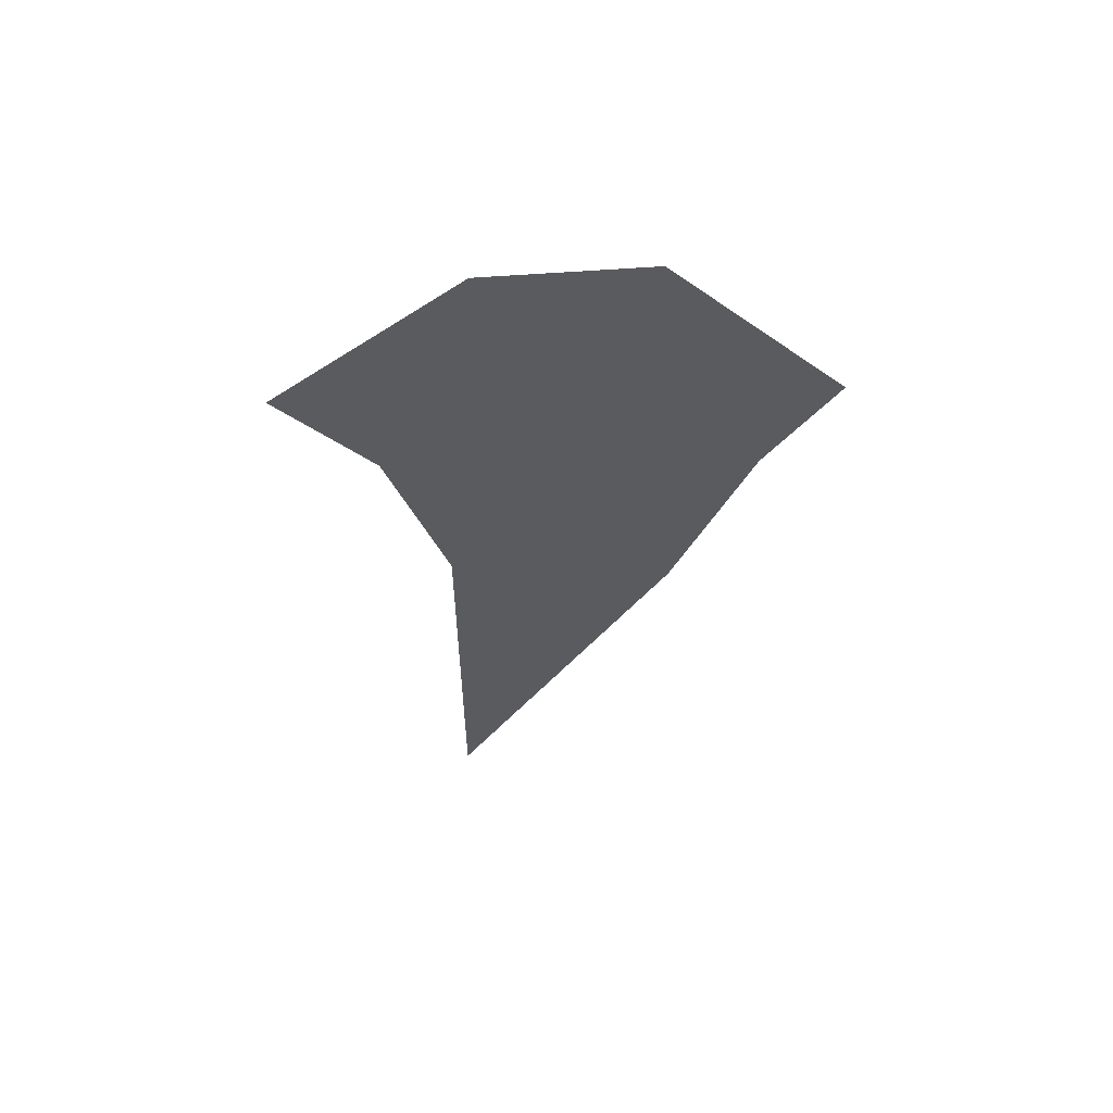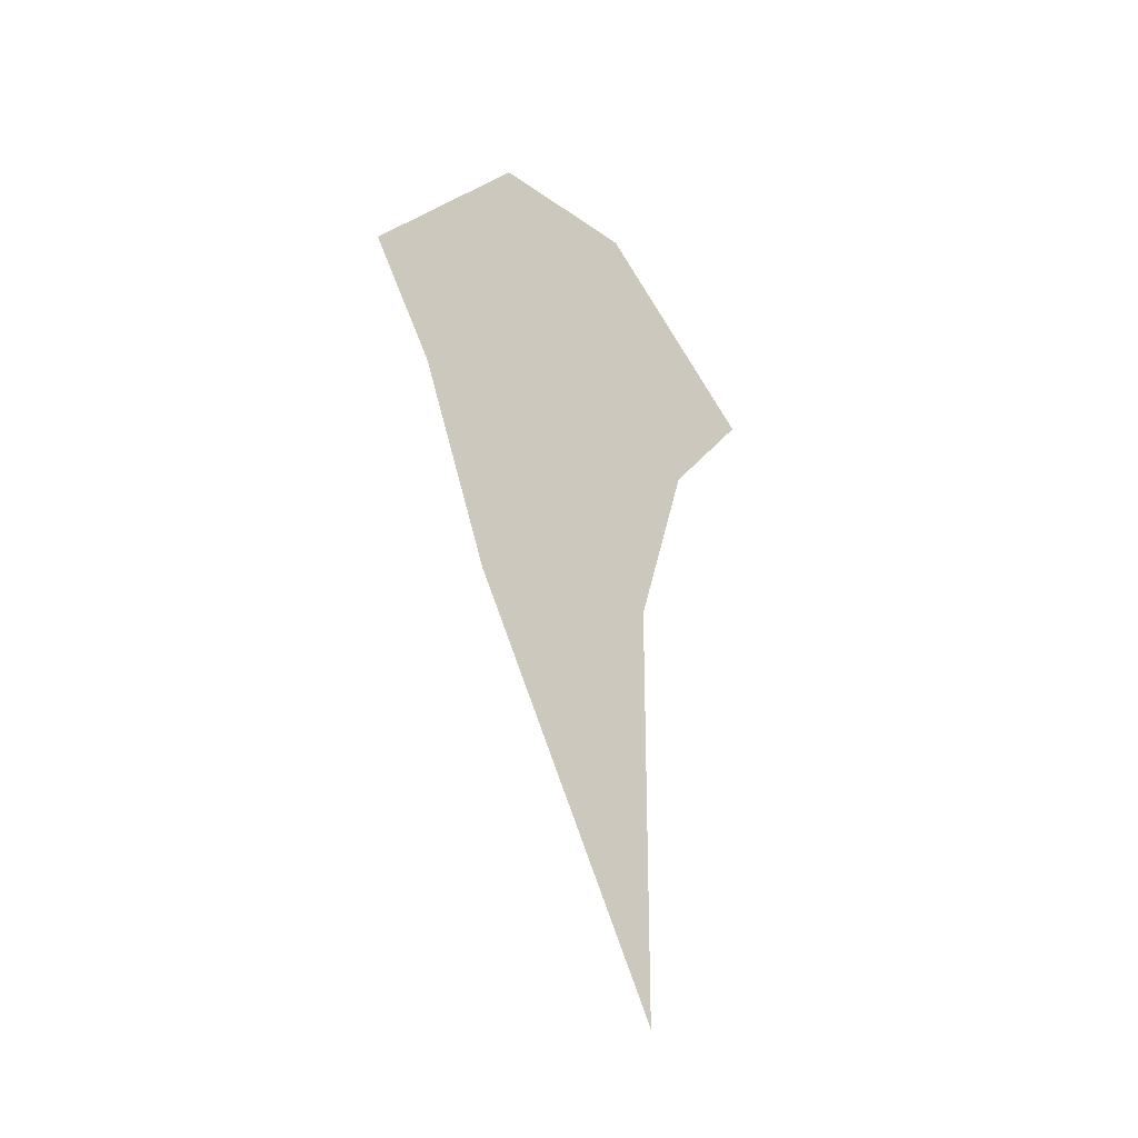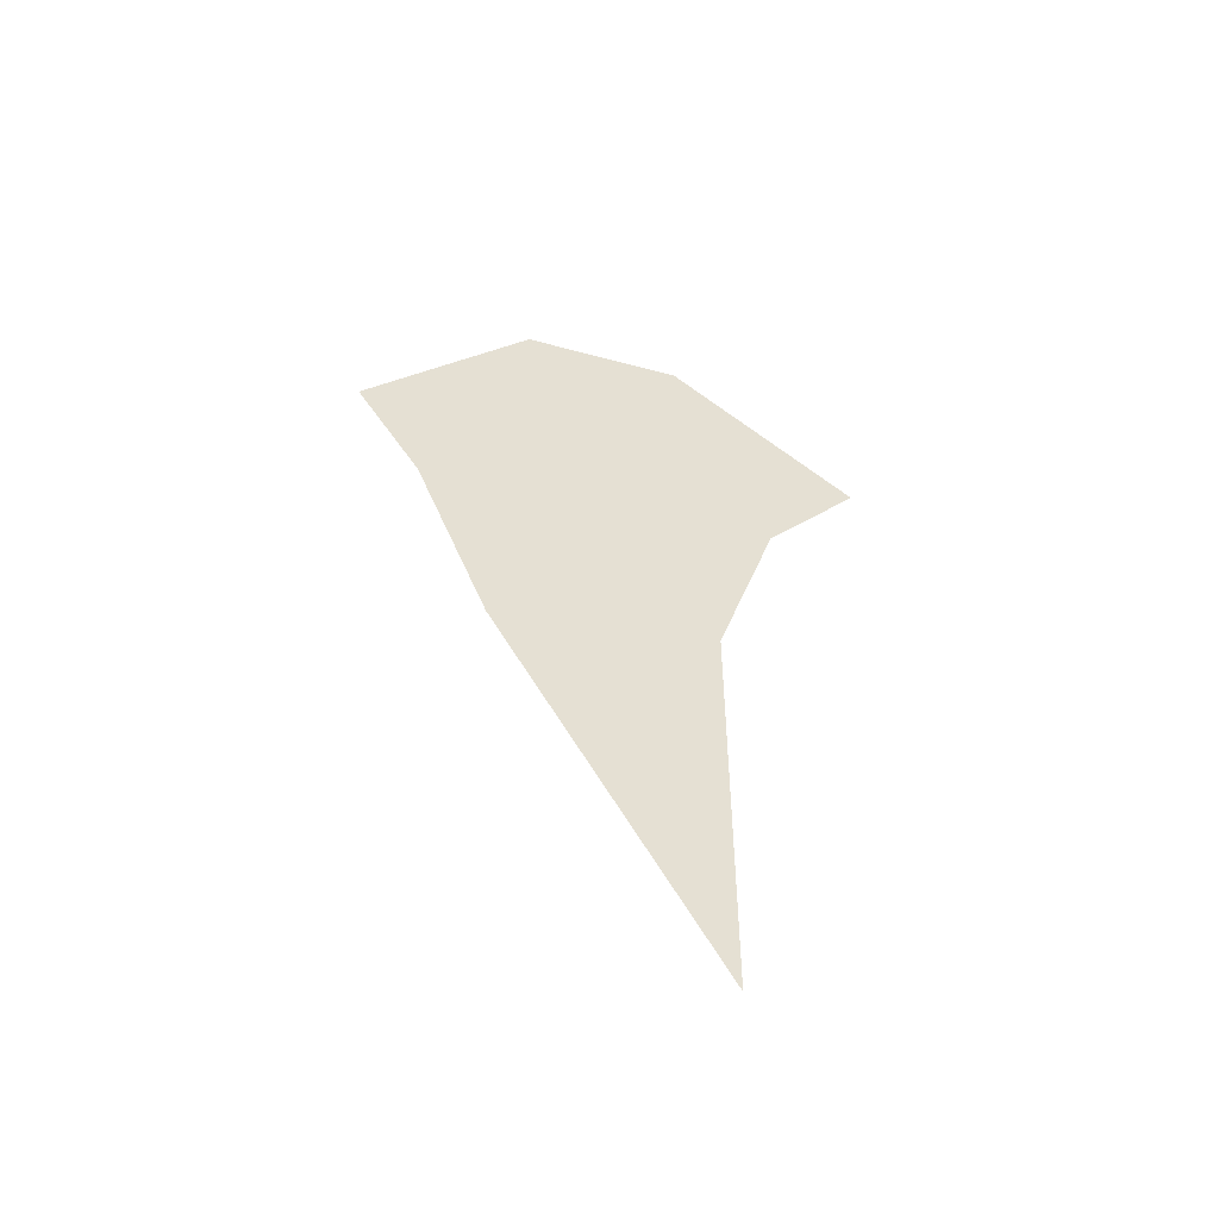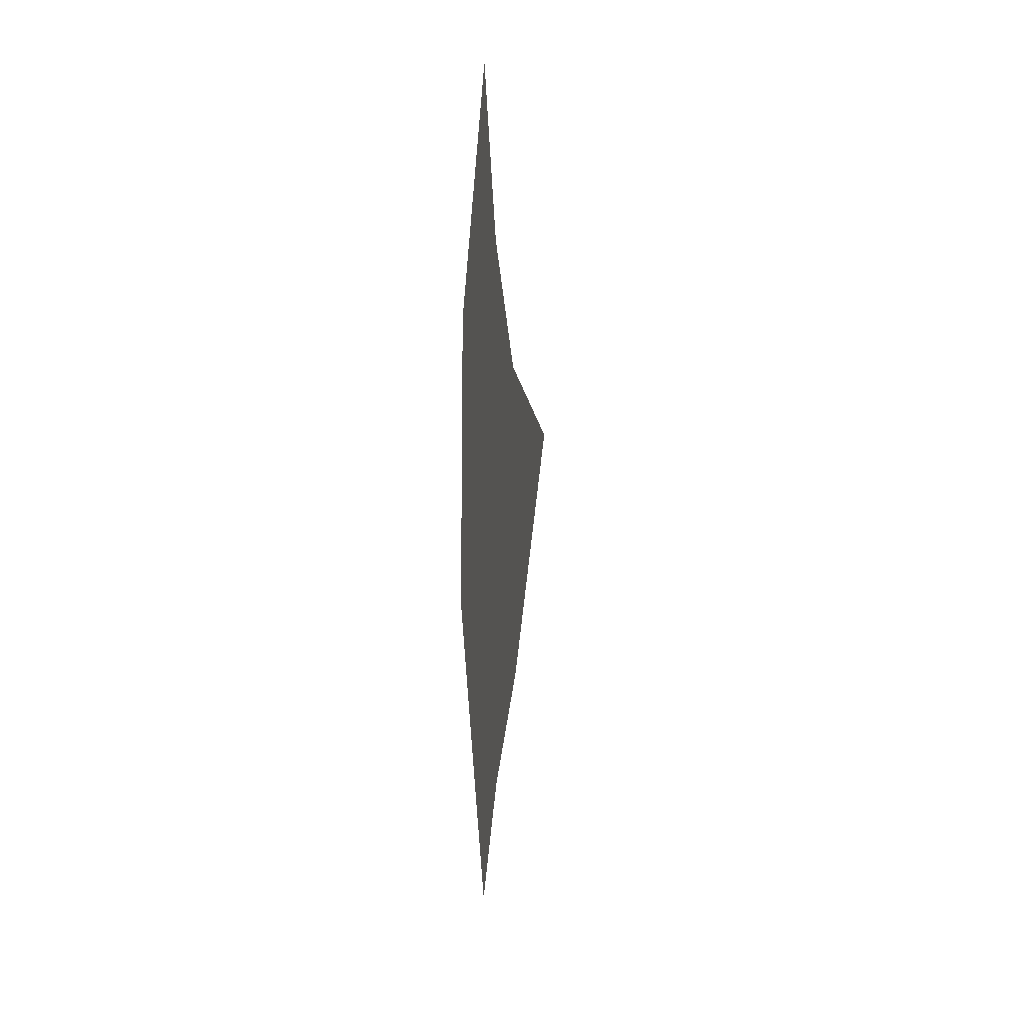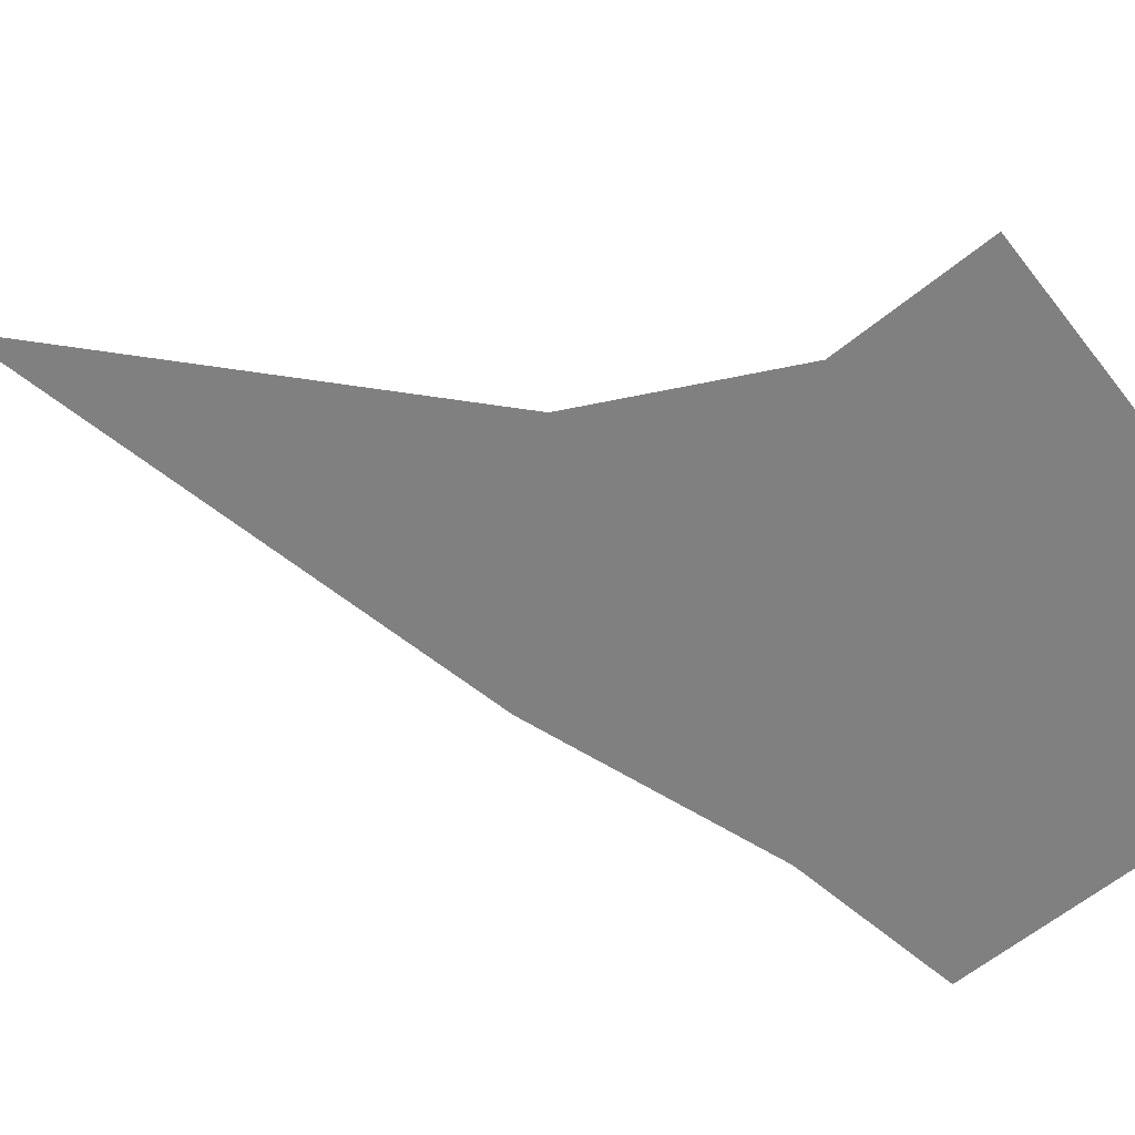
<metadata>
{"format":"obj","ext":"obj","renderer":"f3d","projection":"perspective","resolution":1024,"background":"white","views":[{"elev":57.4,"azim":88.1,"up":"+Y"},{"elev":-26.6,"azim":-134.6,"up":"+Y"},{"elev":-51.4,"azim":-104.6,"up":"+Y"},{"elev":-5.0,"azim":-176.3,"up":"+Z"},{"elev":25.4,"azim":109.7,"up":"+Z"}]}
</metadata>
<code>
o walldecor/water_rift/straight
v -76 -139 -12
v -76 -134 -17
v -76 -124 -7
v -76 -124 2
v -76 -134 11
v -76 -139 6
v -76 -153 -7
v -76 -157 -9
v -76 -139 -16
v -76 -131 -23
v -76 -119 -9
v -76 -118 3
v -76 -131 18
v -76 -139 10
v -76 -153 2
v -76 -172 2
v -76 -188 5
v -76 -200 7
v -76 -162 -12
v -76 -141 -20
v -76 -130 -28
v -76 -114 -11
v -76 -114 6
v -76 -130 23
v -76 -140 14
v -76 -157 5
v -76 -160 8
v -76 -162 11
v -76 -212 11
v -76 -165 -15
v -76 -142 -24
v -76 -129 -32
v -76 -109 -12
v -76 -110 7
v -76 -129 29
v -76 -141 18
f 1 2 3
f 1 3 4
f 1 4 5
f 1 5 6
f 1 6 7
f 1 7 8
f 1 8 9
f 1 9 2
f 2 9 10
f 2 10 3
f 3 10 11
f 3 11 4
f 4 11 12
f 4 12 5
f 5 12 13
f 5 13 6
f 6 13 14
f 6 14 15
f 6 15 7
f 7 15 16
f 7 16 17
f 7 17 8
f 8 17 18
f 8 18 19
f 8 19 9
f 9 19 20
f 9 20 10
f 10 20 21
f 10 21 11
f 11 21 22
f 11 22 12
f 12 22 23
f 12 23 13
f 13 23 24
f 13 24 14
f 14 24 25
f 14 25 26
f 14 26 15
f 15 26 16
f 16 26 17
f 17 26 27
f 17 27 18
f 18 27 28
f 18 28 29
f 18 29 19
f 19 29 30
f 19 30 20
f 20 30 31
f 20 31 21
f 21 31 32
f 21 32 22
f 22 32 33
f 22 33 23
f 23 33 34
f 23 34 24
f 24 34 35
f 24 35 25
f 25 35 36
f 25 36 27
f 25 27 26
f 36 28 27

</code>
